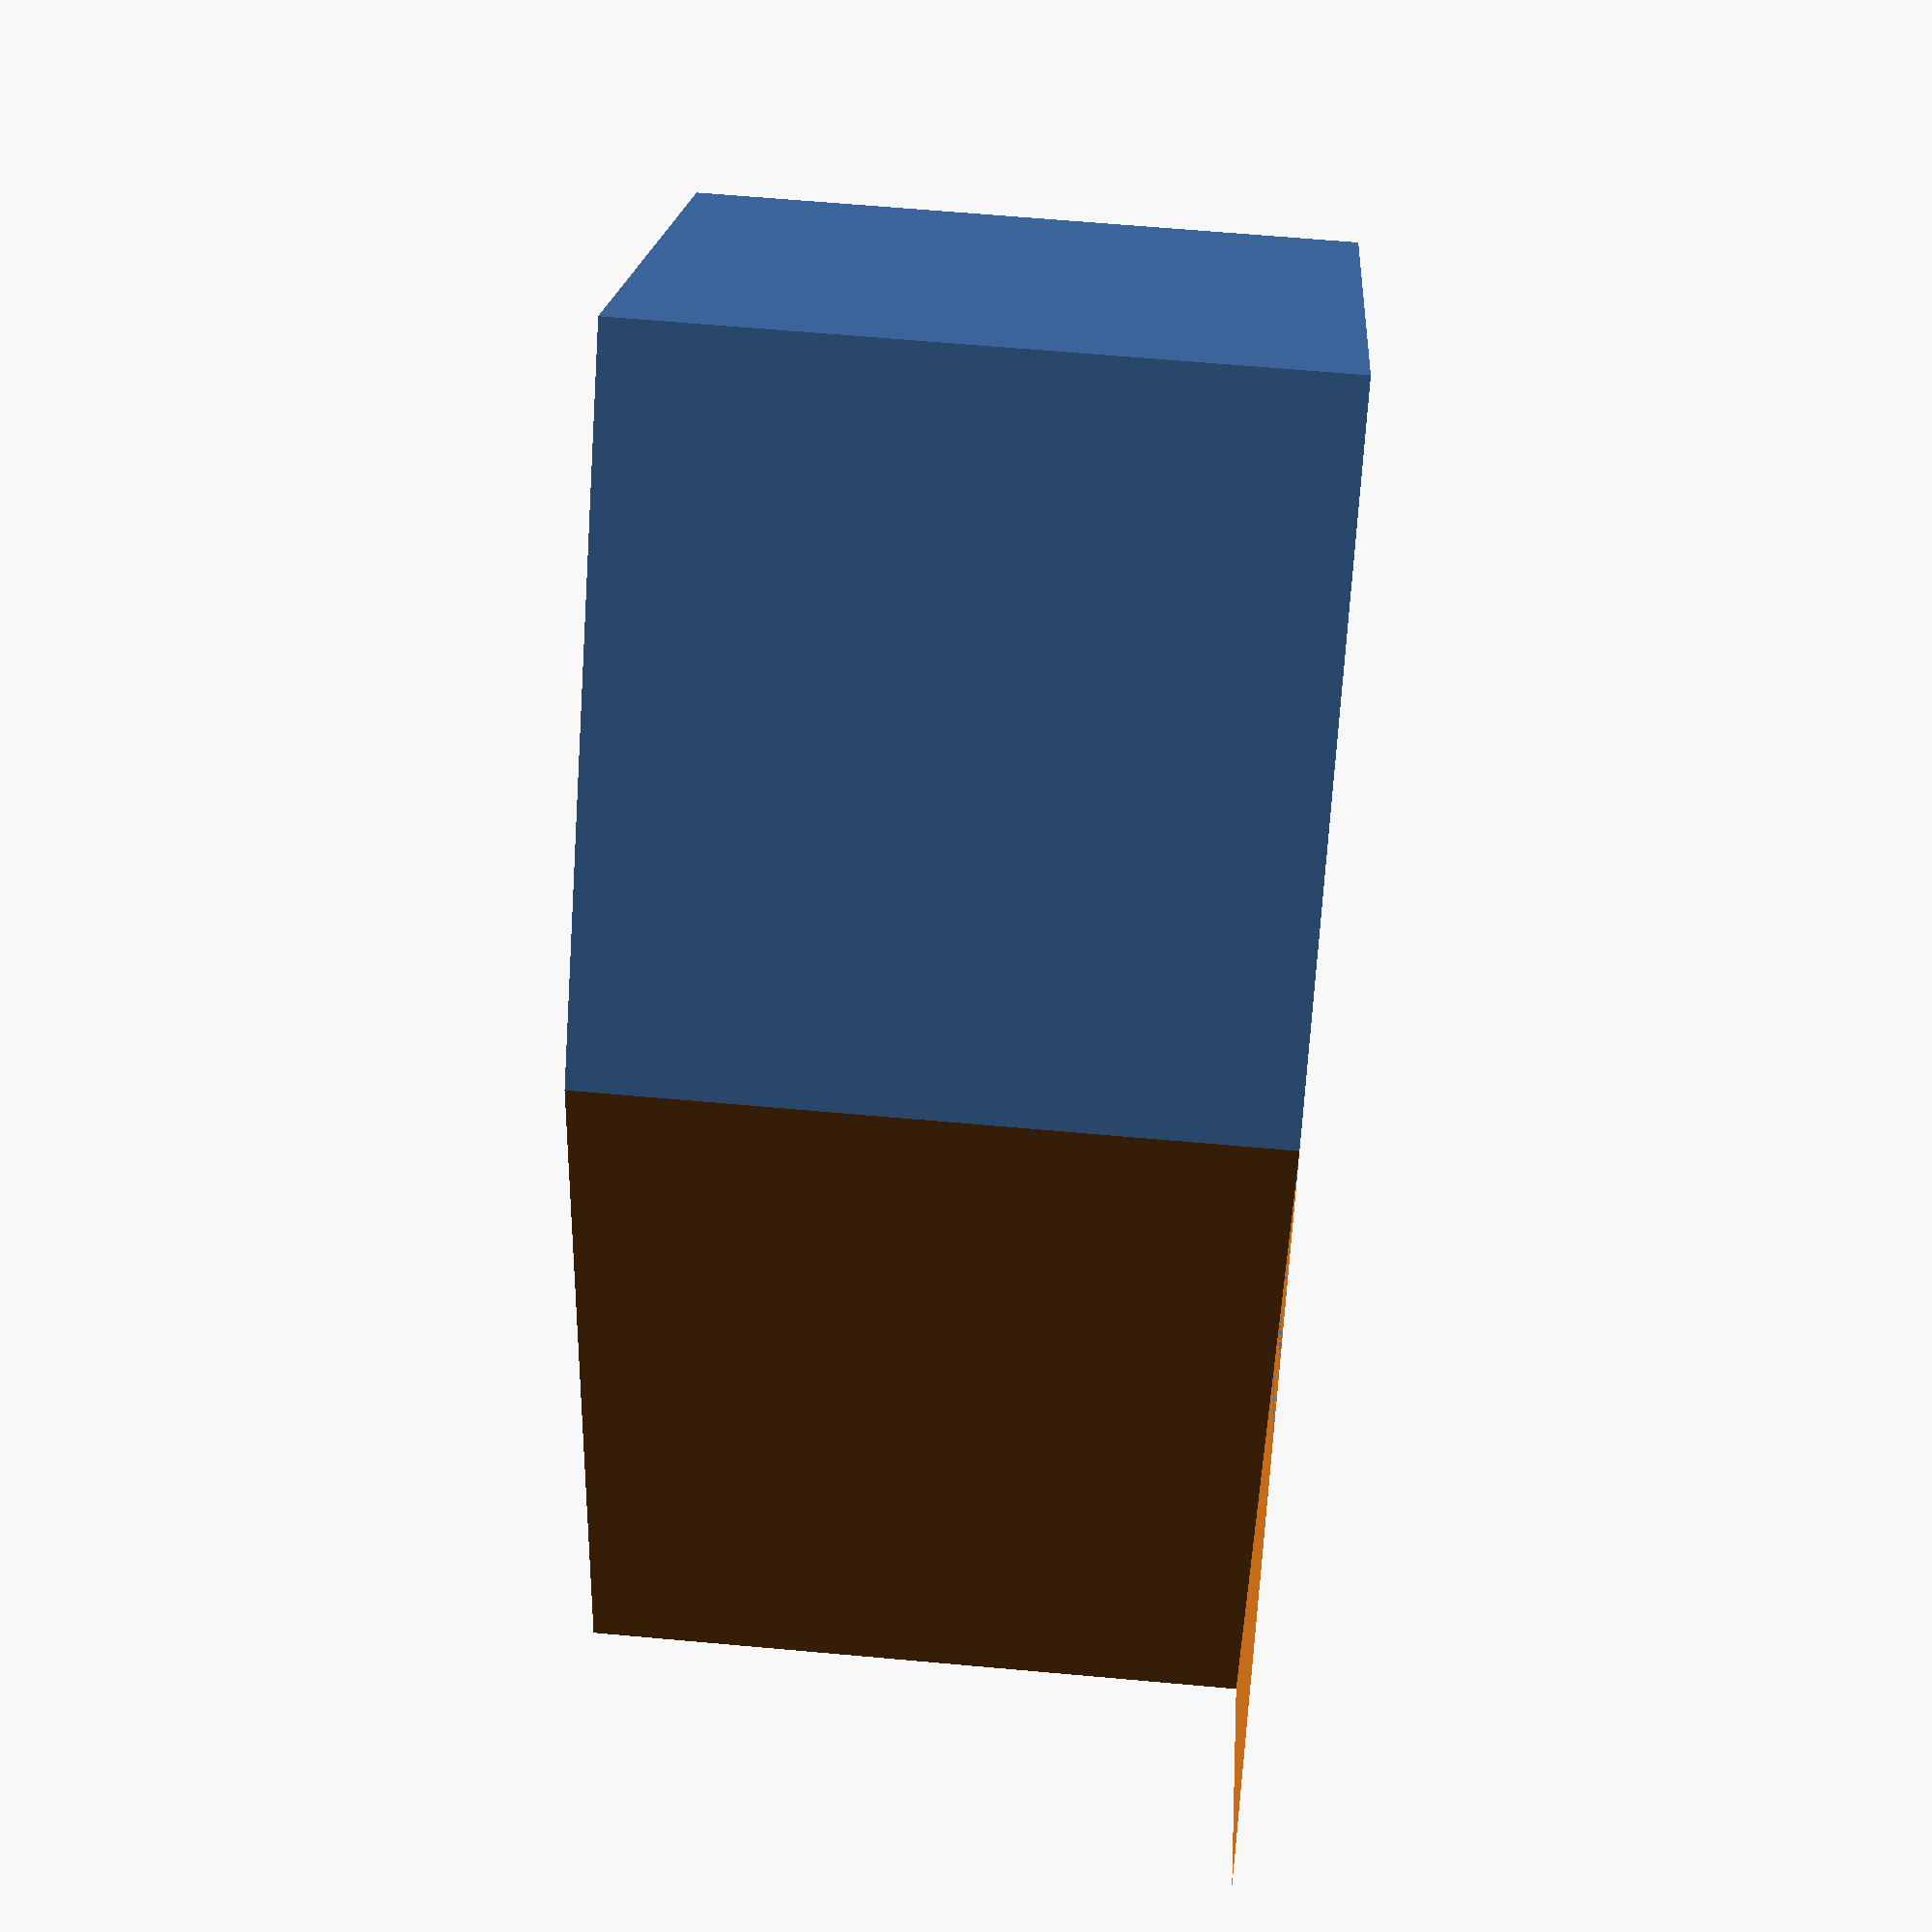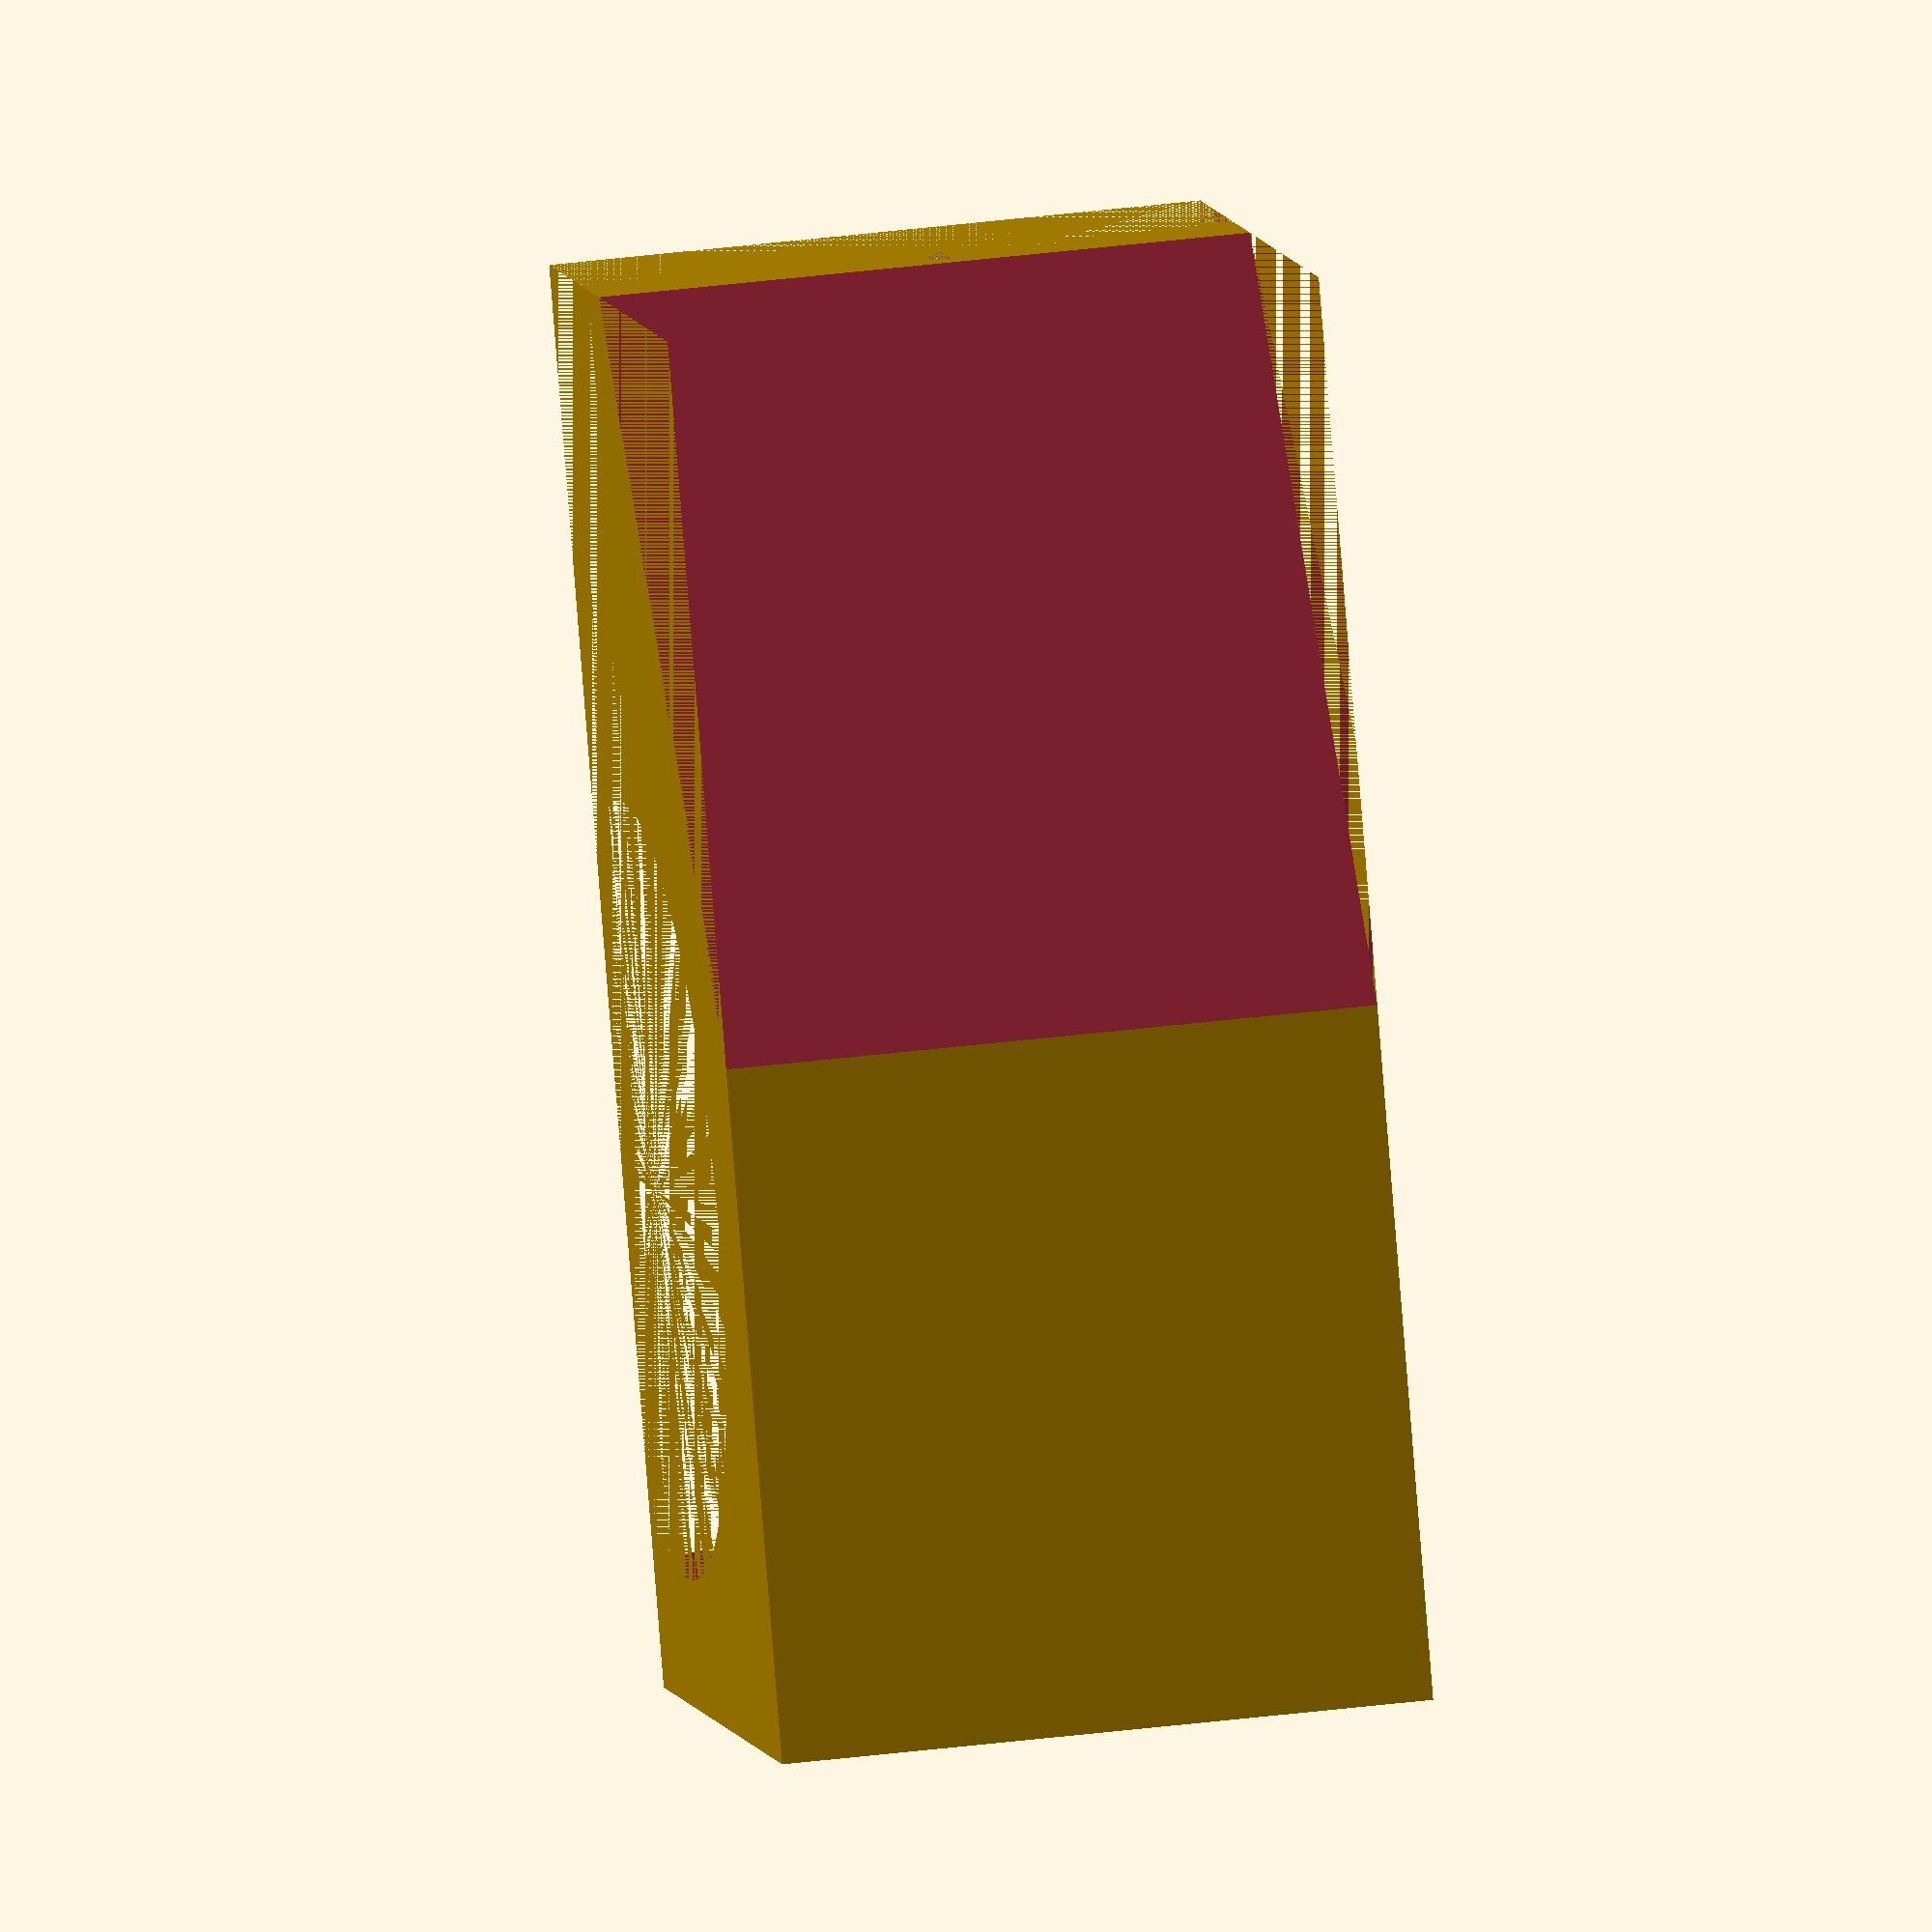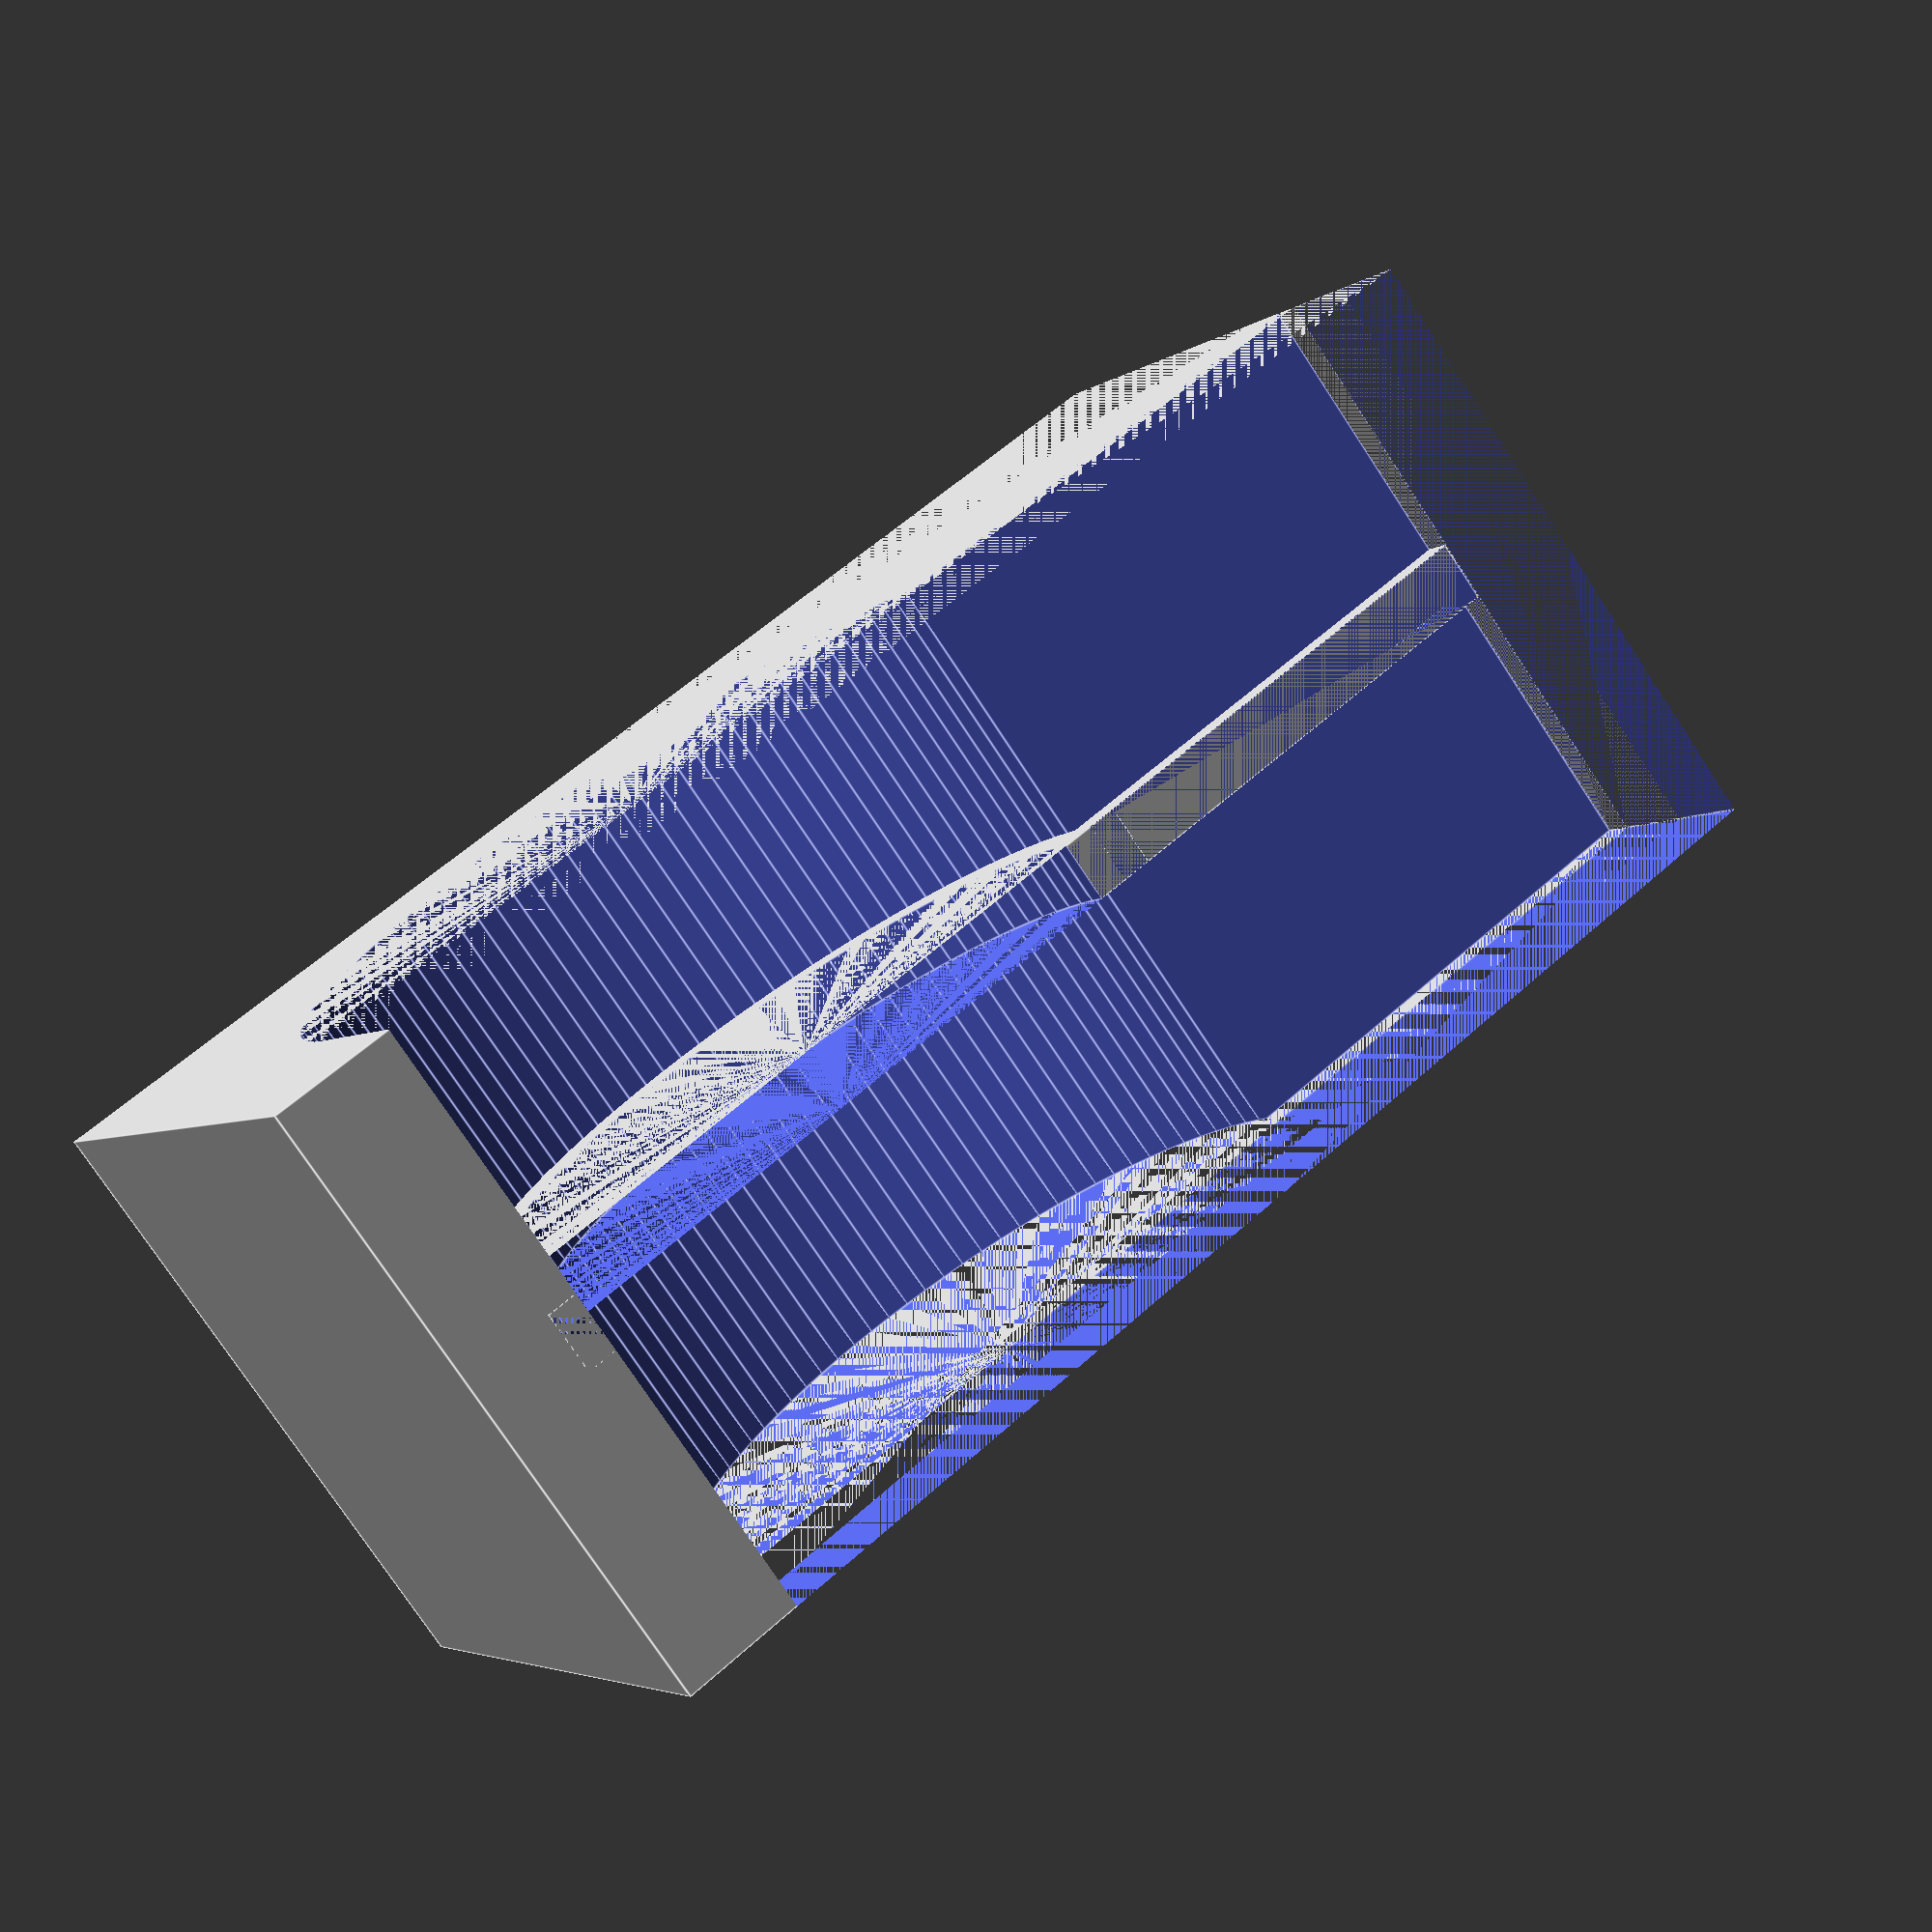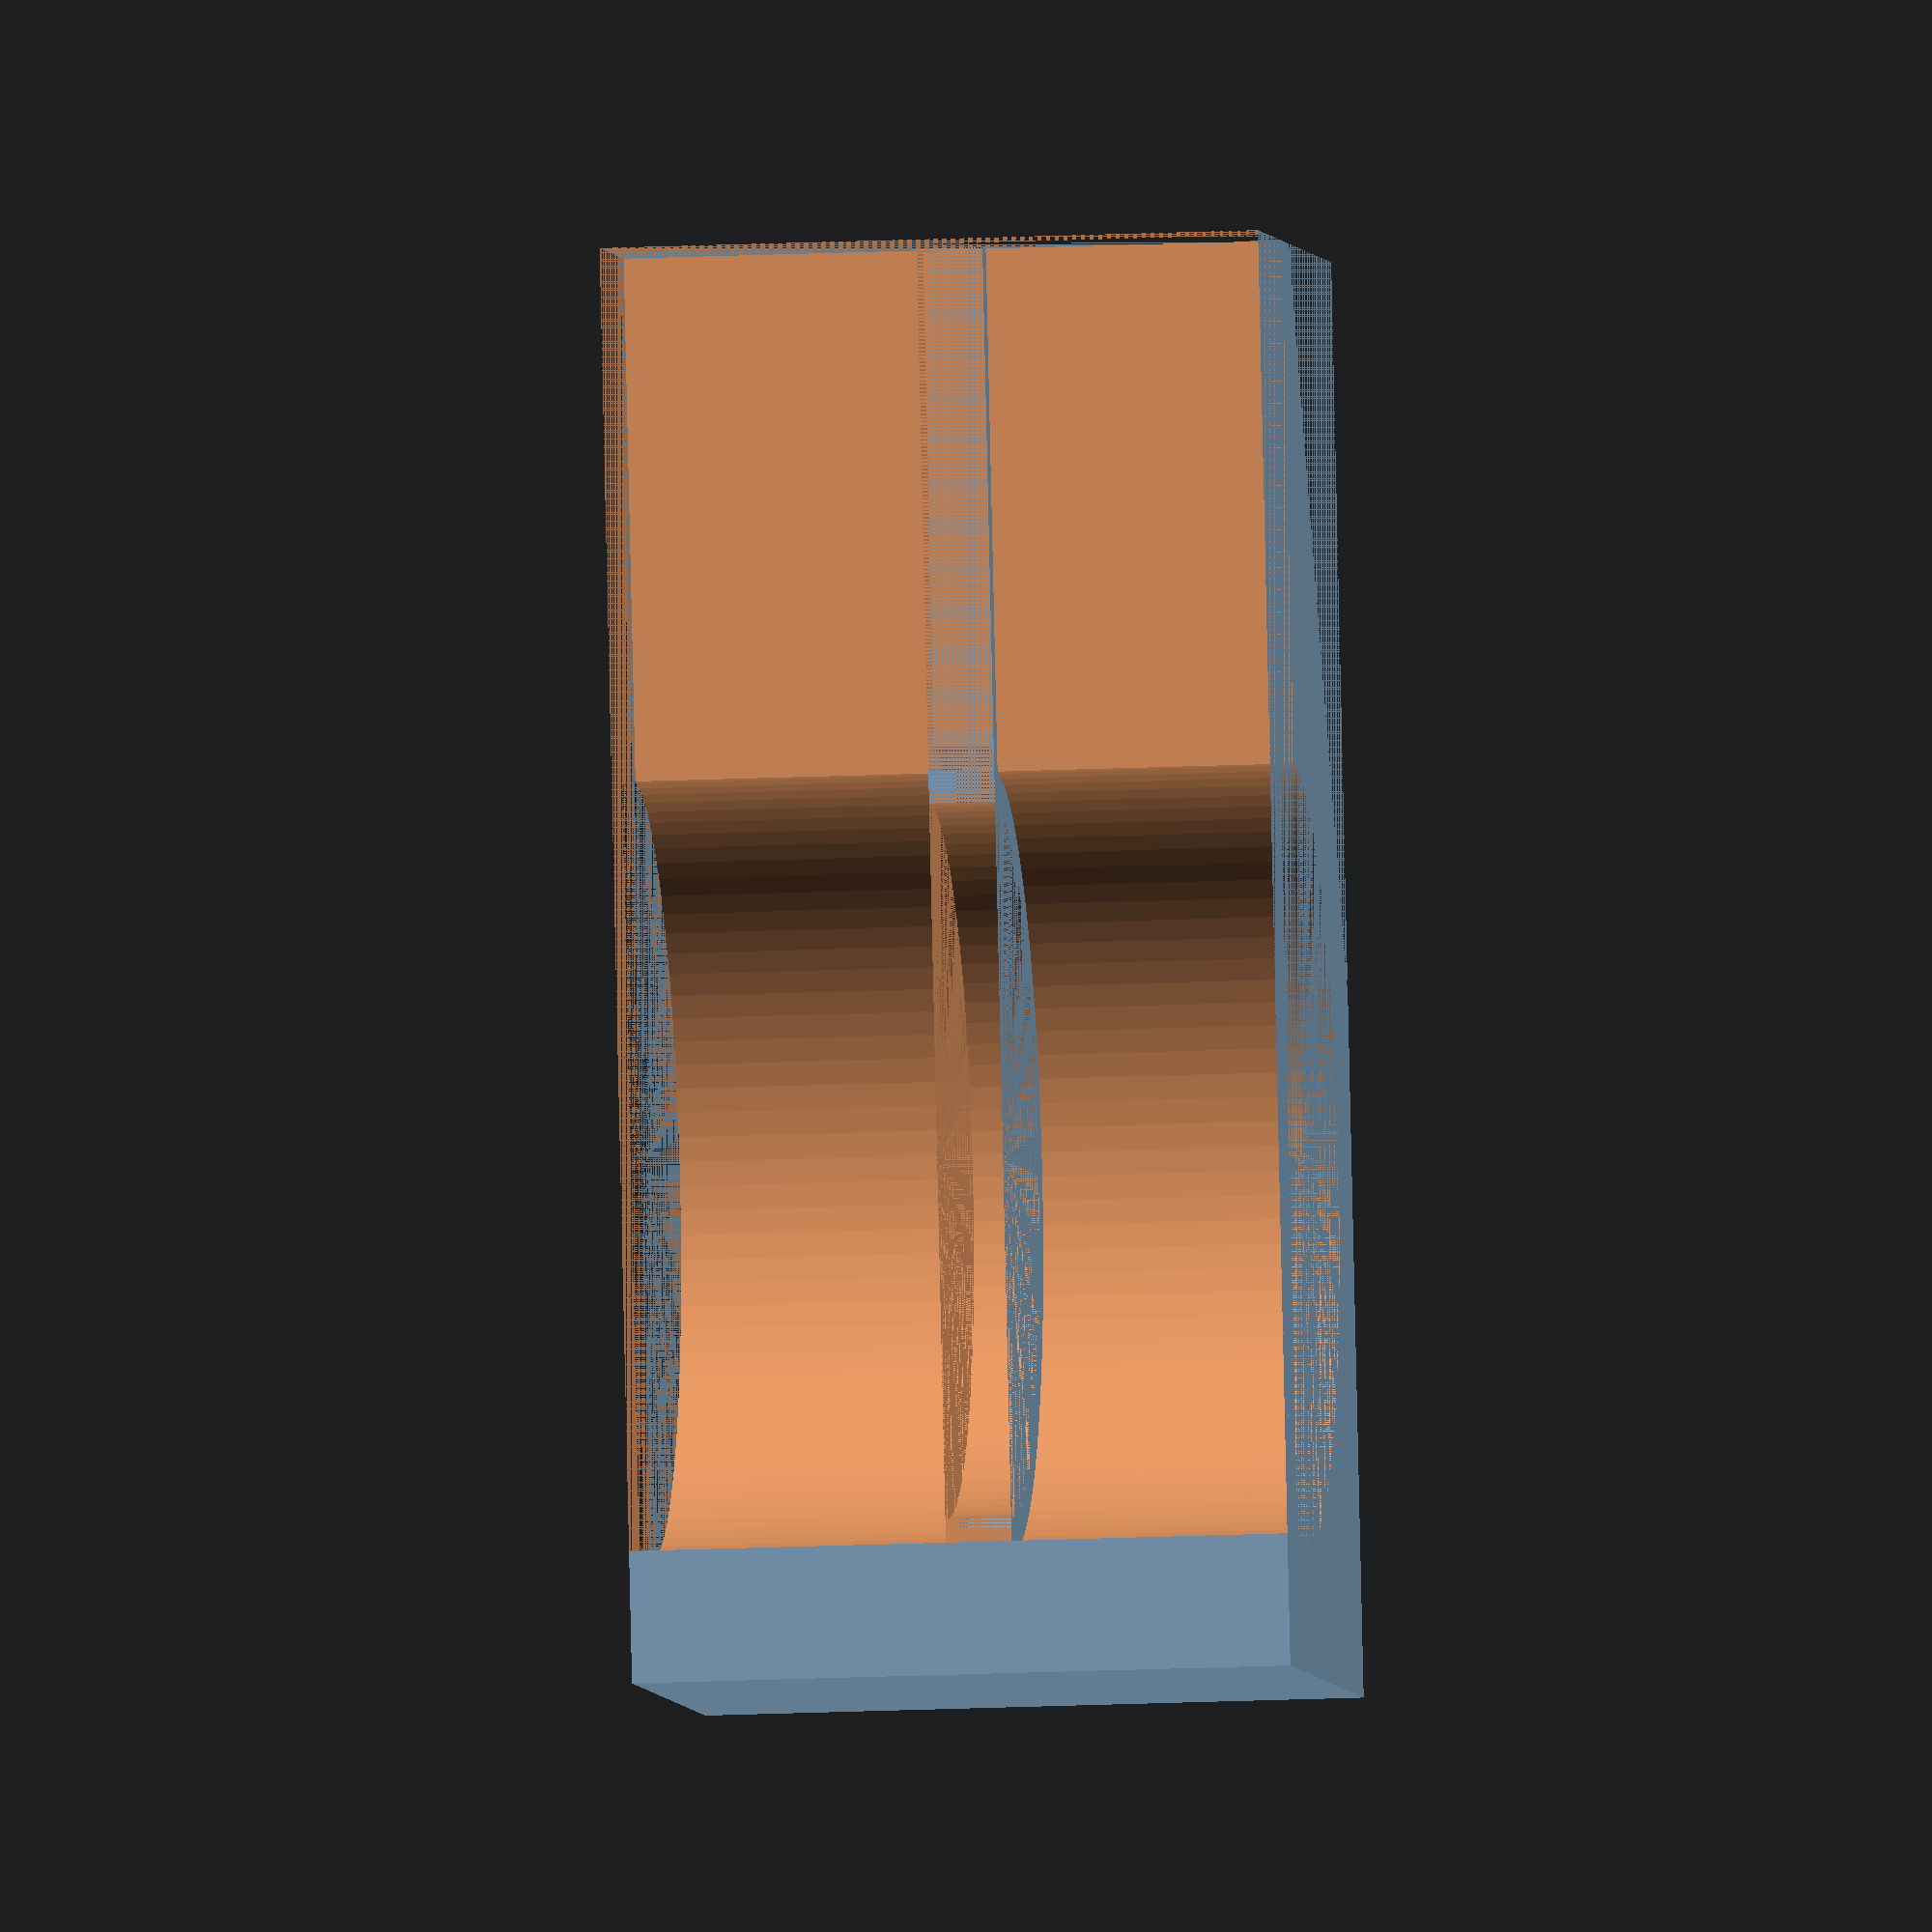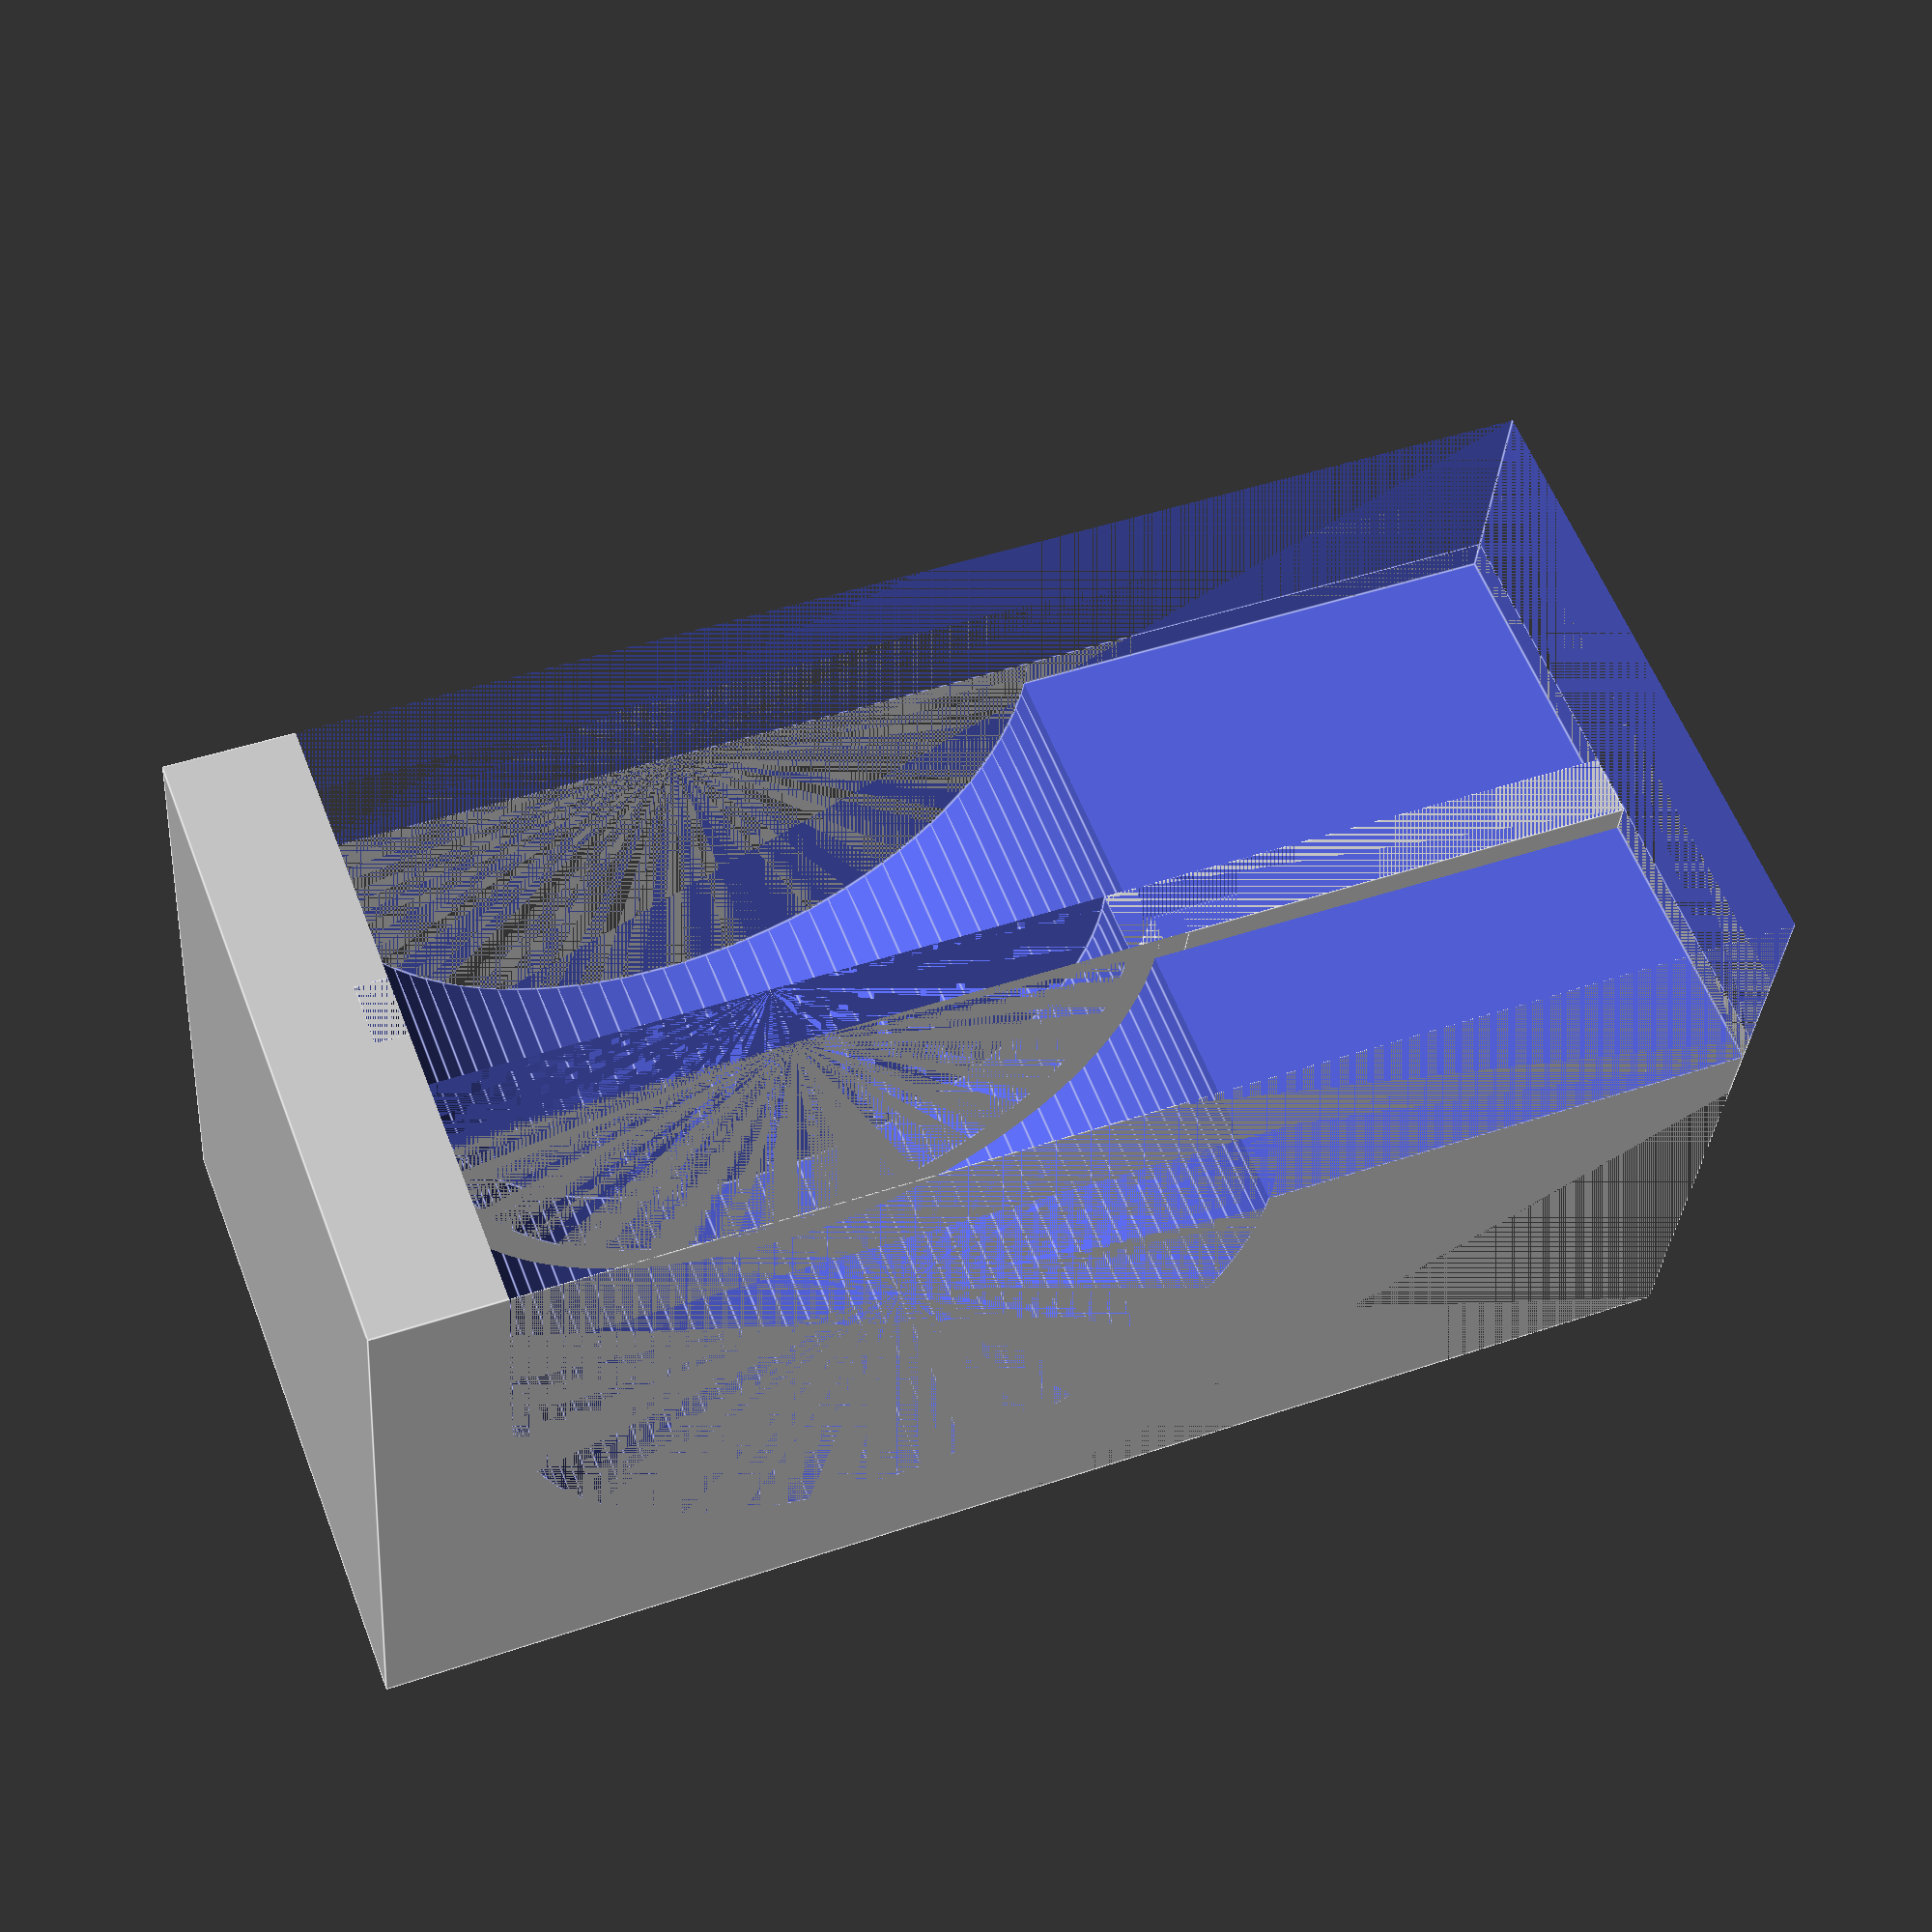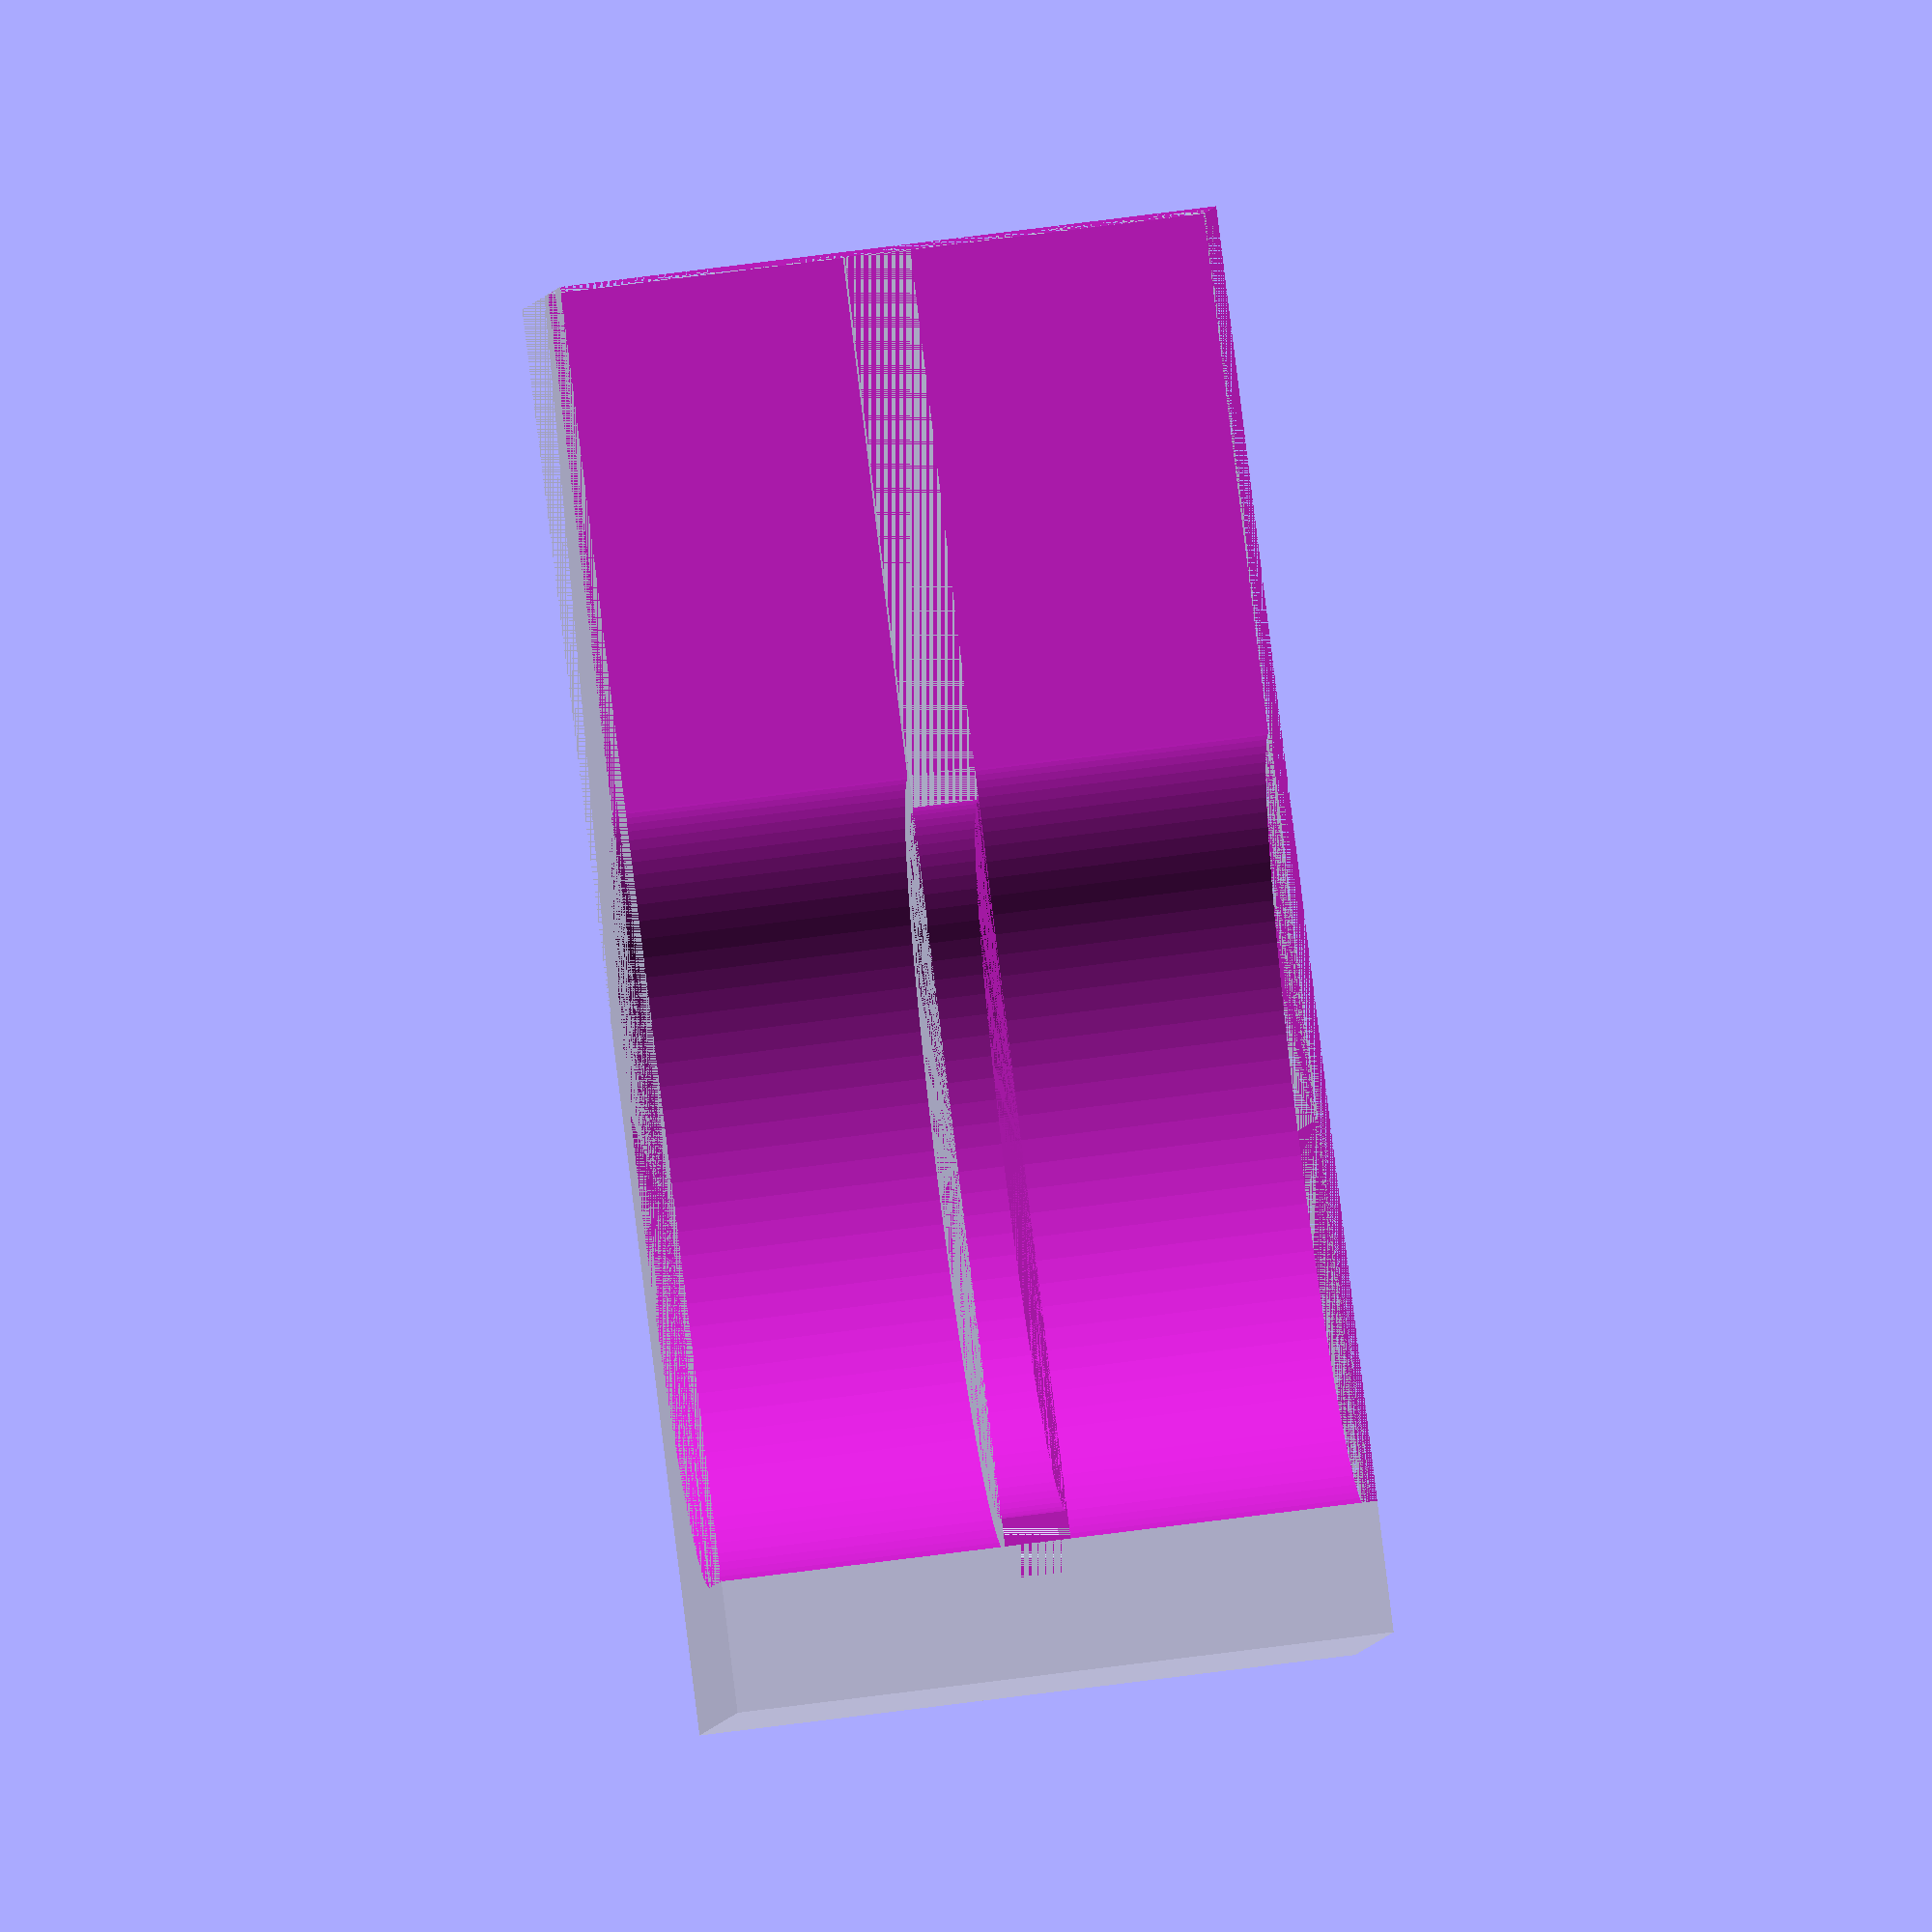
<openscad>
pliure  = 5;        // distance pour la pliure
fil     = 0.5;      // épaisseur des pattes
ecart   = 3;        // écart entre les pattes
anode   = 29.6;     // longueur de l'anode
cathode = 28.1;     // longueur de la cathode
espace  = 16.5;     // espace entre les leds
led     = 5.4;      // auteur de la led


//----------------------------------------------------------------------------------
// ICI C'EST LE PROGRAMME QUI GÈRE
//----------------------------------------------------------------------------------

//plieur1();

module plieur1() {
    difference() {
        // masse principale
        cube([anode,anode+2*ecart-pliure,pliure+fil]);
        
        // passage pattes verticale
        translate([ecart*2,ecart*2,0]) cube([fil*2,fil*2,10]);;
        translate([ecart*3,ecart*2,0]) cube([fil*2,fil*2,10]);;
        
        // guide pattes horizontales
        translate([ecart*3,ecart*2,pliure]) 
        cube([fil*2,anode-pliure,fil*2]);

        // guide pattes diagonale
        translate([ecart*3,ecart*2,pliure]) 
        rotate([0,0,-45])
        translate([-fil,fil,0])
        cube([fil*2,anode,fil*2]);
     }
 }
 
 module plieur2() {
    difference() {
        // masse principale
        cube([anode,anode+2*ecart-pliure,pliure+fil]);
        
        // passage pattes verticale
        translate([ecart*2,ecart*2,0]) cube([fil*2,fil*2,10]);;
        translate([ecart*3,ecart*2,0]) cube([fil*2,fil*2,10]);;
        
        // guide pattes horizontales
        translate([ecart*3,ecart*2,pliure]) 
        cube([fil*2,anode-pliure,fil*2]);

        // guide pattes diagonale
        translate([ecart*3,ecart*2,pliure]) 
        rotate([0,0,-45])
        translate([-fil,fil,0])
        cube([fil*2,anode,fil*2]);
        
        // coupe 
        cube([anode,2*ecart,pliure+fil]);
     }
 }
 

pi    = 3.14159265359;
marge = 3.13363;
rayon = (anode-marge-espace+led/2)/(pi-1);
reste =  espace - rayon - led/2;
epais = 10;

$fn = 100;

negatif();
//positif();
//fil();
 

module negatif() {
    difference() {
        translate([0,-marge-fil,-epais/2])
        cube([reste+2*rayon+4*fil,rayon+4*fil+marge,epais]);
        translate([0,-2*marge-fil,-epais/2])
        cube([reste+2*rayon,2*marge,epais]);
        translate([0,1,-epais/2])
        rotate([0,0,30])
        cube([anode,2*marge,epais]);
        positif();
        fil();
    }
}

module fil() {
    translate([0,-fil,-fil])
    union() {
        // partie principale
        cube([reste,fil*2,fil*2]);
        
        // partie arrondie
        translate([reste+rayon,0,0])
        difference() {
            cylinder(fil*2,rayon+fil,rayon+fil);    
            cylinder(fil*2,rayon-fil,rayon-fil);
            translate([-rayon-fil,-rayon-fil,0])
            cube([2*(rayon+fil),rayon+fil,2*fil]);
            }
       
            
       // marge pour accroche
       translate([reste+2*rayon-fil,-marge,0])
       cube([2*fil,marge,fil*2]);
    }
}

module positif(){
    difference() {
    translate([0,0,-epais/2])
    difference() {
        union() {
            translate([0,-marge-fil,0])
            cube([reste+rayon,marge+fil,epais]);
            translate([reste+rayon,-marge-2*fil,0])
            cube([rayon,marge+fil,epais]);
            translate([reste+rayon,-fil,0])
            cylinder(epais,rayon,rayon);
        }
        translate([0,-2.5*marge-fil,0])
        cube([reste+2*rayon,2*marge,epais]);
    }
    fil();
    }
}

</openscad>
<views>
elev=296.1 azim=316.5 roll=275.2 proj=p view=wireframe
elev=327.3 azim=63.8 roll=79.6 proj=o view=solid
elev=256.7 azim=209.6 roll=326.6 proj=p view=edges
elev=15.3 azim=77.3 roll=275.9 proj=o view=solid
elev=301.8 azim=184.7 roll=339.0 proj=p view=edges
elev=294.5 azim=157.1 roll=262.3 proj=o view=wireframe
</views>
